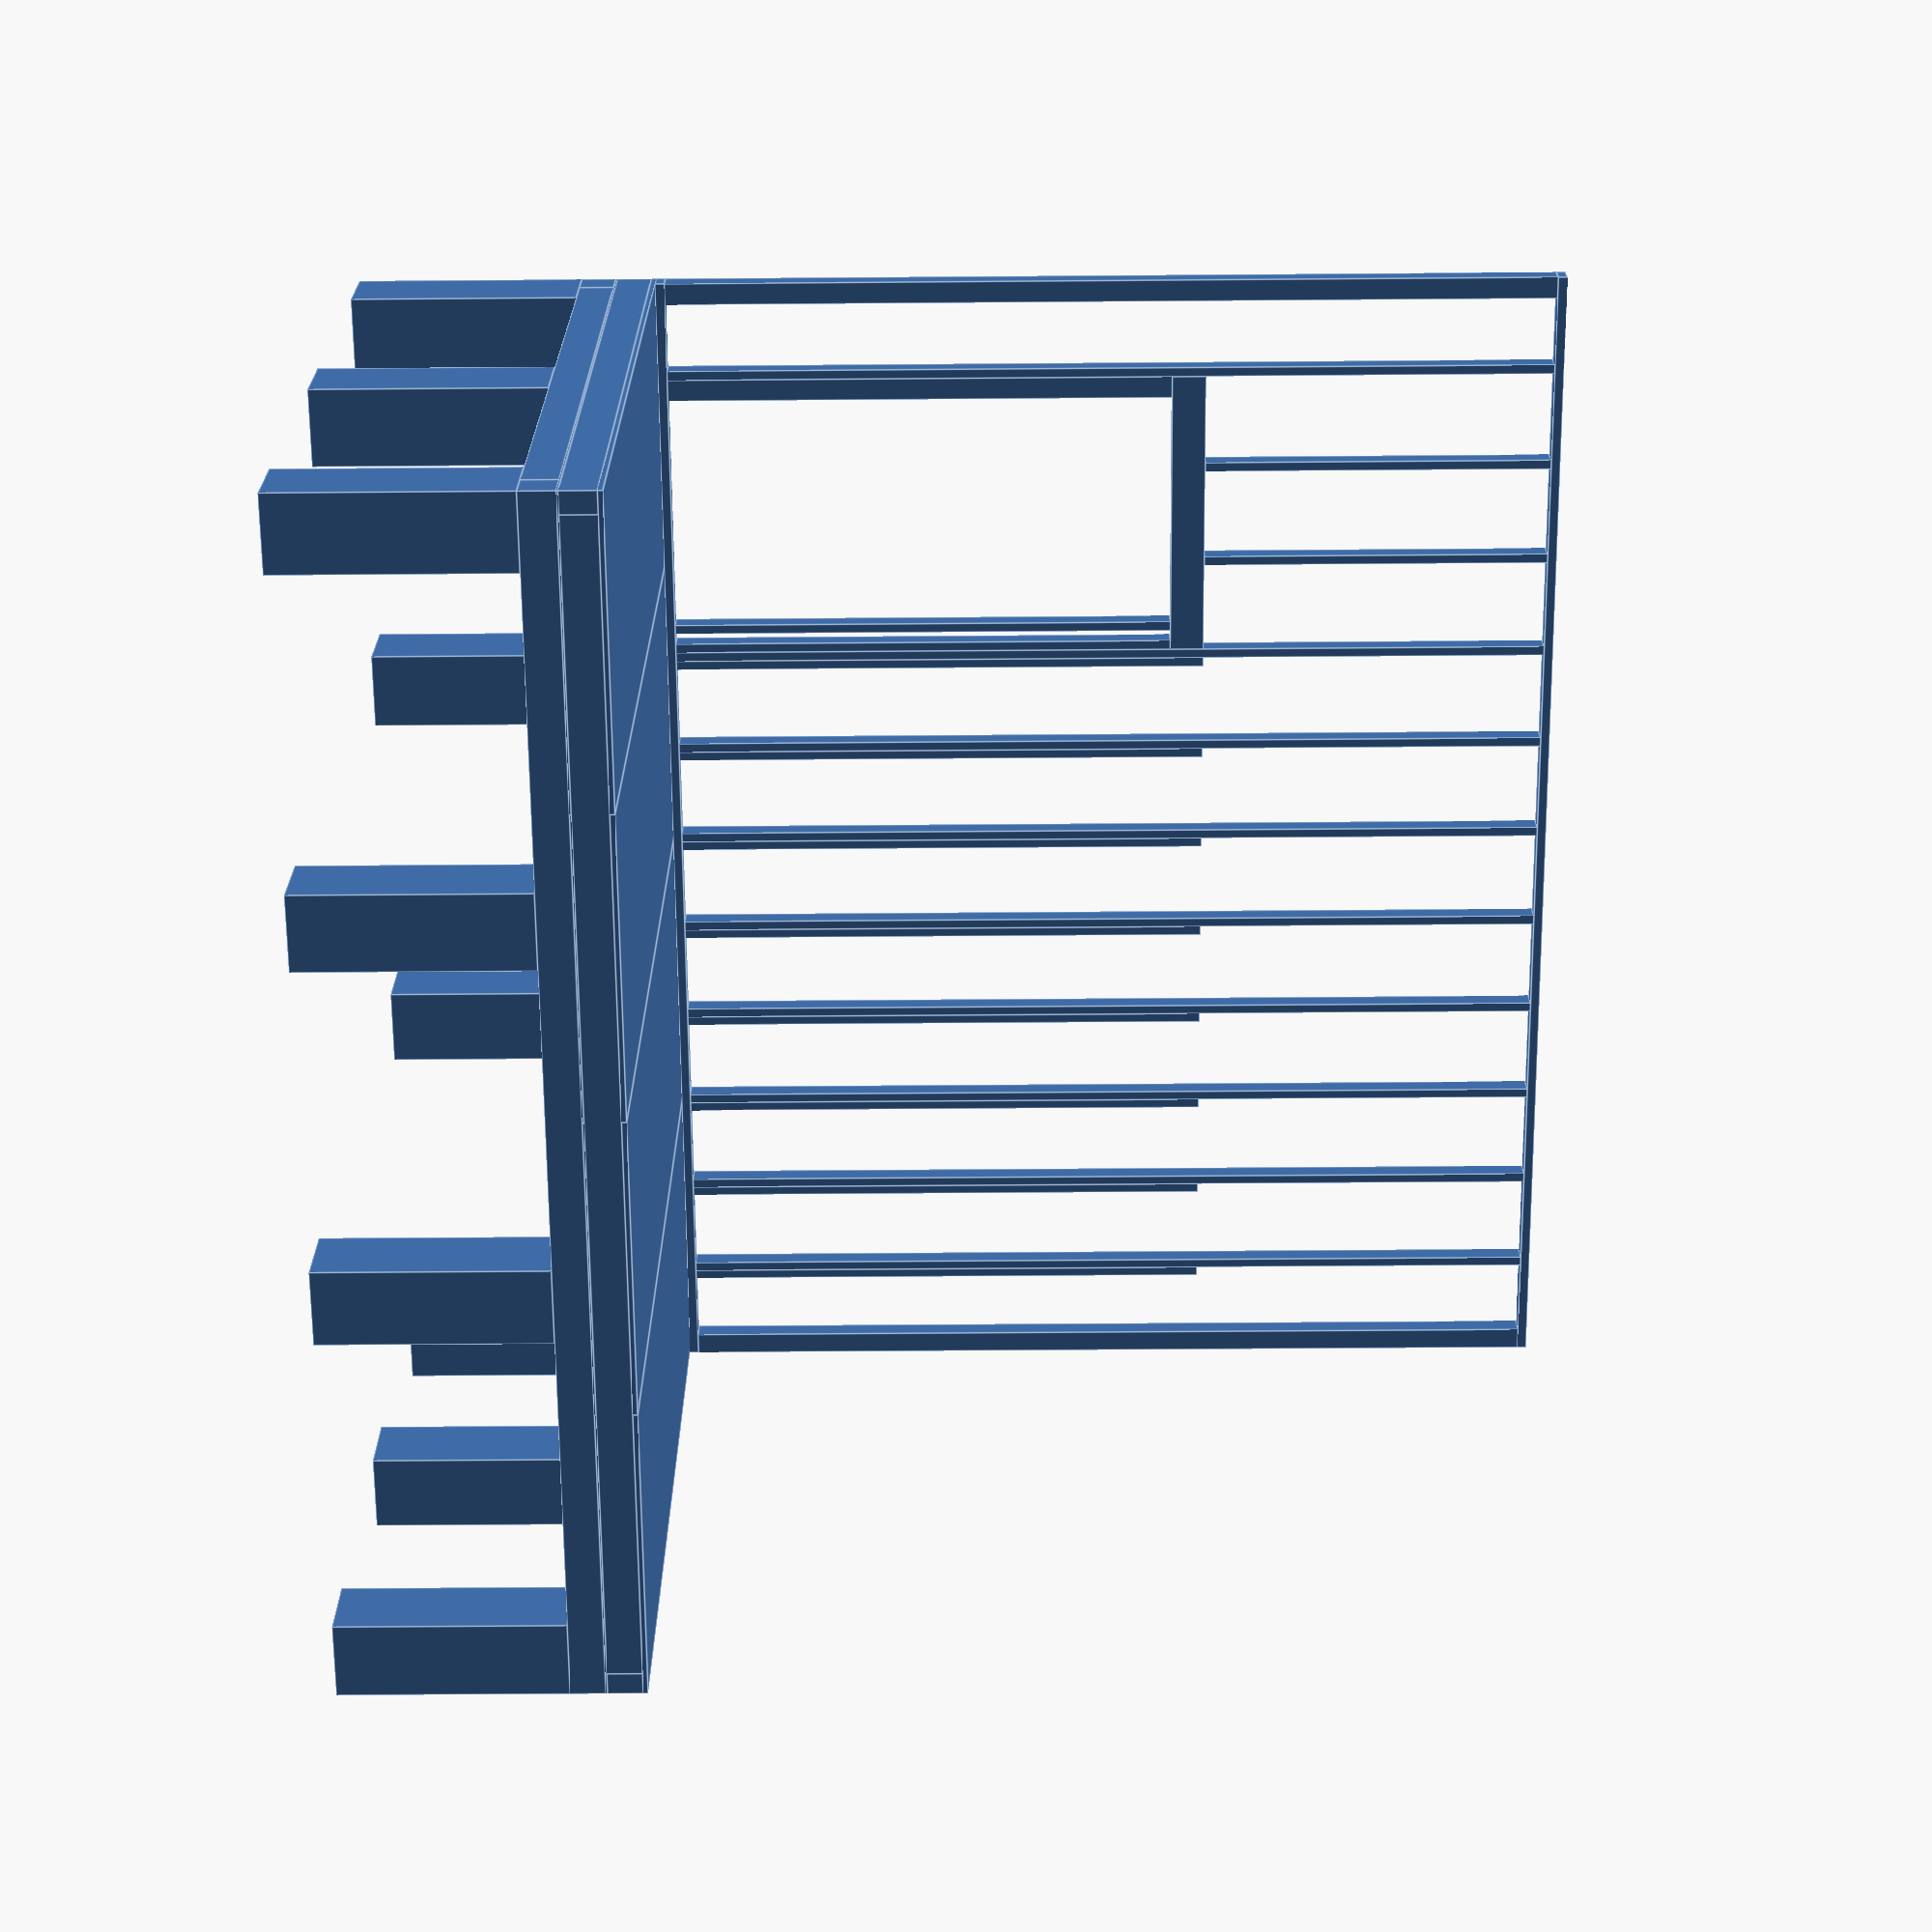
<openscad>
// all lengths are measured in inches

// ACTUAL LUMBER DIMENSIONS
b1x2  = [0.75, 1.5];
b1x3  = [0.75, 2.5];
b1x4  = [0.75, 3.5];
b1x5  = [0.75, 4.5];
b1x6  = [0.75, 5.5];
b1x8  = [0.75, 7.25];
b1x10 = [0.75, 9.25];
b1x12 = [0.75, 11.25];
b2x2  = [1.5, 1.5];
b2x3  = [1.5, 2.5];
b2x4  = [1.5, 3.5];
b2x6  = [1.5, 5.5];
b2x8  = [1.5, 7.25];
b2x10 = [1.5, 9.25];
b2x12 = [1.5, 11.25];
b4x4  = [3.5, 3.5];
b4x6  = [3.5, 5.5];
b6x6  = [5.5, 5.5];

// TOOLS
function ft(feet = 0, inches = 0) = 12*feet + inches;
module cubenspeak(name = "board", cuboid = [0,0,0], transtep = [0,0,0]) {
  translate(transtep) {
    cube(cuboid);
  }
  echo(name, cuboid, transtep);
}

floorx = ft(16); // from outside edge to outside edge
floory = ft(10); // from outside edge to outside edge

// P I E R S
module piers() {
  echo();
  echo("P I E R S");
  pierw  = 12;
  pierh = ft(3);
  origin = [0, 0, -pierh];
  echo(origin = origin);
  pier = [pierw, pierw, pierh];
  pierspacingx = (floorx-pierw)/3;
  pierspacingy = (floory-pierw)/2;
  translate(origin) {
    cubenspeak("pier", pier);
    cubenspeak("pier", pier, [pierspacingx,   0,              0]);
    cubenspeak("pier", pier, [pierspacingx*2, 0,              0]);
    cubenspeak("pier", pier, [pierspacingx*3, 0,              0]);
    cubenspeak("pier", pier, [0,              pierspacingy,   0]);
    cubenspeak("pier", pier, [pierspacingx*3, pierspacingy,   0]);
    cubenspeak("pier", pier, [0,              pierspacingy*2, 0]);
    cubenspeak("pier", pier, [pierspacingx,   pierspacingy*2, 0]);
    cubenspeak("pier", pier, [pierspacingx*2, pierspacingy*2, 0]);
    cubenspeak("pier", pier, [pierspacingx*3, pierspacingy*2, 0]);
  }
}

// F L O O R   B E A M S
floorbeamrise = b6x6[1];
module floorbeams() {
  echo();
  echo("FLOOR BEAMS");
  origin = [0,0,0];
  echo(origin = origin);
  floorbeamlboard = b6x6;
  floorbeamsboard = b6x6;
  floorbeamlboardw = floorbeamlboard[0];
  floorbeamlboardh = floorbeamlboard[1];
  floorbeamsboardw = floorbeamsboard[0];
  floorbeamsboardh = floorbeamsboard[1];
  floorbeaml = [floorx, floorbeamlboardw, floorbeamlboardh];
  floorbeams = [floorbeamsboardw, floory-floorbeamlboardw*2, floorbeamsboardh];
  cubenspeak("floorbeam", floorbeaml);
  cubenspeak("floorbeam", floorbeaml, [0,                       floory-floorbeamlboardw, 0]);
  cubenspeak("floorbeam", floorbeams, [0,                       floorbeamlboardw,        0]);
  cubenspeak("floorbeam", floorbeams, [floorx-floorbeamsboardw, floorbeamlboardw,        0]);
}

// D I R T   C E I L I N G
dirtceilingelev = floorbeamrise;
dirtceilingrise = 1/4;
floorpanelw = ft(4);
module dirtceiling() {
  echo();
  echo("DIRT CEILING");
  origin = [0, 0, dirtceilingelev];
  echo(origin = origin);
  panel = [floorpanelw, floory, dirtceilingrise];
  translate(origin) {
    cubenspeak("OSB", panel);
    cubenspeak("OSB", panel, [floorpanelw,   0, 0]);
    cubenspeak("OSB", panel, [floorpanelw*2, 0, 0]);
    cubenspeak("OSB", panel, [floorpanelw*3, 0, 0]);
  }
}

// F L O O R   J O I S T S
floorjoistelev = dirtceilingelev + dirtceilingrise;
floorjoistrise = b4x6[1];
module floorjoists() {
  echo();
  echo("FLOOR JOISTS");
  origin = [0, 0, floorjoistelev];
  echo(origin = origin);
  beamboard  = b4x6;
  joistboard = b2x6;
  capboard   = b4x6;
  beamw  = beamboard[0];
  beamh  = beamboard[1];
  joistw = joistboard[0];
  joisth = joistboard[1];
  capw   = capboard[0];
  caph   = capboard[1];
  beam  = [beamw, floory, beamh];
  joist = [joistw, floory-capw*2, joisth];
  cap   = [floorx-beamw*2, beamw, beamh];
  defaultspacing = 16;
  translate(origin) {
    cubenspeak("beam",  beam);
    cubenspeak("beam",  beam,  [floorx-beamw,            0,    0]);
    cubenspeak("joist", joist, [defaultspacing,          capw, 0]);
    cubenspeak("joist", joist, [defaultspacing*2,        capw, 0]);
    cubenspeak("joist", joist, [defaultspacing*3-joistw, capw, 0]);
    cubenspeak("joist", joist, [defaultspacing*3,        capw, 0]);
    cubenspeak("joist", joist, [defaultspacing*4,        capw, 0]);
    cubenspeak("joist", joist, [defaultspacing*5,        capw, 0]);
    cubenspeak("joist", joist, [defaultspacing*6-joistw, capw, 0]);
    cubenspeak("joist", joist, [defaultspacing*6,        capw, 0]);
    cubenspeak("joist", joist, [defaultspacing*7,        capw, 0]);
    cubenspeak("joist", joist, [defaultspacing*8,        capw, 0]);
    cubenspeak("joist", joist, [defaultspacing*9-joistw, capw, 0]);
    cubenspeak("joist", joist, [defaultspacing*9,        capw, 0]);
    cubenspeak("joist", joist, [defaultspacing*10,       capw, 0]);
    cubenspeak("joist", joist, [defaultspacing*11,       capw, 0]);
    cubenspeak("cap", cap,  [beamw, 0,           0]);
    cubenspeak("cap", cap,  [beamw, floory-capw, 0]);
  }
}

// S U B F L O O R
subfloorelev = floorjoistelev + floorjoistrise;
subfloorrise = 3/4;
module subfloor() {
  echo();
  echo("SUBFLOOR");
  origin = [0, 0, subfloorelev];
  echo(origin = origin);
  panel = [floorpanelw, floory, subfloorrise];
  translate(origin) {
    cubenspeak("OSB", panel);
    cubenspeak("OSB", panel, [floorpanelw,   0, 0]);
    cubenspeak("OSB", panel, [floorpanelw*2, 0, 0]);
    cubenspeak("OSB", panel, [floorpanelw*3, 0, 0]);
  }
}

wallelev = subfloorelev + subfloorrise;
tallstudl  = ft(12);
studboard = b2x4;
studw = studboard[0];
studh = studboard[1];
doorroughopenw   = 38.25;
doorroughopenh   = 82;
windowroughopenw = 24;
windowroughopenh = 29;
headerboard = b4x6;
headerboardw = headerboard[0];
headerboardh = headerboard[1];

// N O R T H   W A L L
module northwall() {
  echo();
  echo("NORTH WALL");
  origin = [0, 0, wallelev+studw];
  echo(origin = origin);
  soleplate     = [floorx, studh, studw];
  topplate      = [floorx, studh, studw];
  cornerstudboard = b4x4;
  cornerstud    = [cornerstudboard[0], cornerstudboard[1], tallstudl];
  cornerstudw   = cornerstudboard[0];
  tallstud      = [studw, studh, tallstudl];
  shortstudl    = doorroughopenh+headerboardh;
  shortstud     = [studw, studh, shortstudl];
  trimmer       = [studw, studh, doorroughopenh];
  thicktrimmer  = [studh, studh, doorroughopenh];
  thicktrimmerw = thicktrimmer[0];
  trimmerw      = trimmer[0];
  cripple       = [studw, studh, tallstudl-shortstudl];
  defaultspacing = 16;
  doorhingebeamx = defaultspacing*11 - thicktrimmerw;
  headerx        = defaultspacing*8 + studw;
  header         = [defaultspacing*3 - studw, headerboardw, headerboardh];
  translate(origin) {
    cubenspeak("soleplate", soleplate, [0,                       0, -studw]);
    cubenspeak("cornerstud", cornerstud);
    cubenspeak("shortstud", shortstud, [defaultspacing-studw,    0, 0]);
    cubenspeak("tallstud",  tallstud,  [defaultspacing,          0, 0]);
    cubenspeak("shortstud", shortstud, [defaultspacing*2-studw,  0, 0]);
    cubenspeak("tallstud",  tallstud,  [defaultspacing*2,        0, 0]);
    cubenspeak("shortstud", shortstud, [defaultspacing*3-studw,  0, 0]);
    cubenspeak("tallstud",  tallstud,  [defaultspacing*3,        0, 0]);
    cubenspeak("shortstud", shortstud, [defaultspacing*4-studw,  0, 0]);
    cubenspeak("tallstud",  tallstud,  [defaultspacing*4,        0, 0]);
    cubenspeak("shortstud", shortstud, [defaultspacing*5-studw,  0, 0]);
    cubenspeak("tallstud",  tallstud,  [defaultspacing*5,        0, 0]);
    cubenspeak("shortstud", shortstud, [defaultspacing*6-studw,  0, 0]);
    cubenspeak("tallstud",  tallstud,  [defaultspacing*6,        0, 0]);
    cubenspeak("shortstud", shortstud, [defaultspacing*7-studw,  0, 0]);
    cubenspeak("tallstud",  tallstud,  [defaultspacing*7,        0, 0]);
    cubenspeak("shortstud", shortstud, [defaultspacing*8-studw,  0, 0]);
    cubenspeak("tallstud",  tallstud,  [defaultspacing*8,        0, 0]);
    cubenspeak("trimmer",   trimmer,   [defaultspacing*8+studw,  0, 0]);
    cubenspeak("trimmer",   trimmer,   [doorhingebeamx-doorroughopenw-trimmerw, 0, 0]);
    cubenspeak("thicktrimmer", thicktrimmer, [doorhingebeamx,    0, 0]);
    cubenspeak("header",    header,    [headerx,                 0, doorroughopenh]);
    cubenspeak("cripple",   cripple,   [defaultspacing*9,        0, shortstudl]);
    cubenspeak("cripple",   cripple,   [defaultspacing*10,       0, shortstudl]);
    cubenspeak("tallstud",  tallstud,  [defaultspacing*11,       0, 0]);
    cubenspeak("cornerstud", cornerstud, [floorx-cornerstudw,    0, 0]);
    cubenspeak("topplate",  topplate,  [0,                       0, tallstudl]);
  }
}

// D R A W
piers();
floorbeams();
dirtceiling();
floorjoists();
subfloor();
northwall();

</openscad>
<views>
elev=230.4 azim=17.5 roll=269.5 proj=p view=edges
</views>
